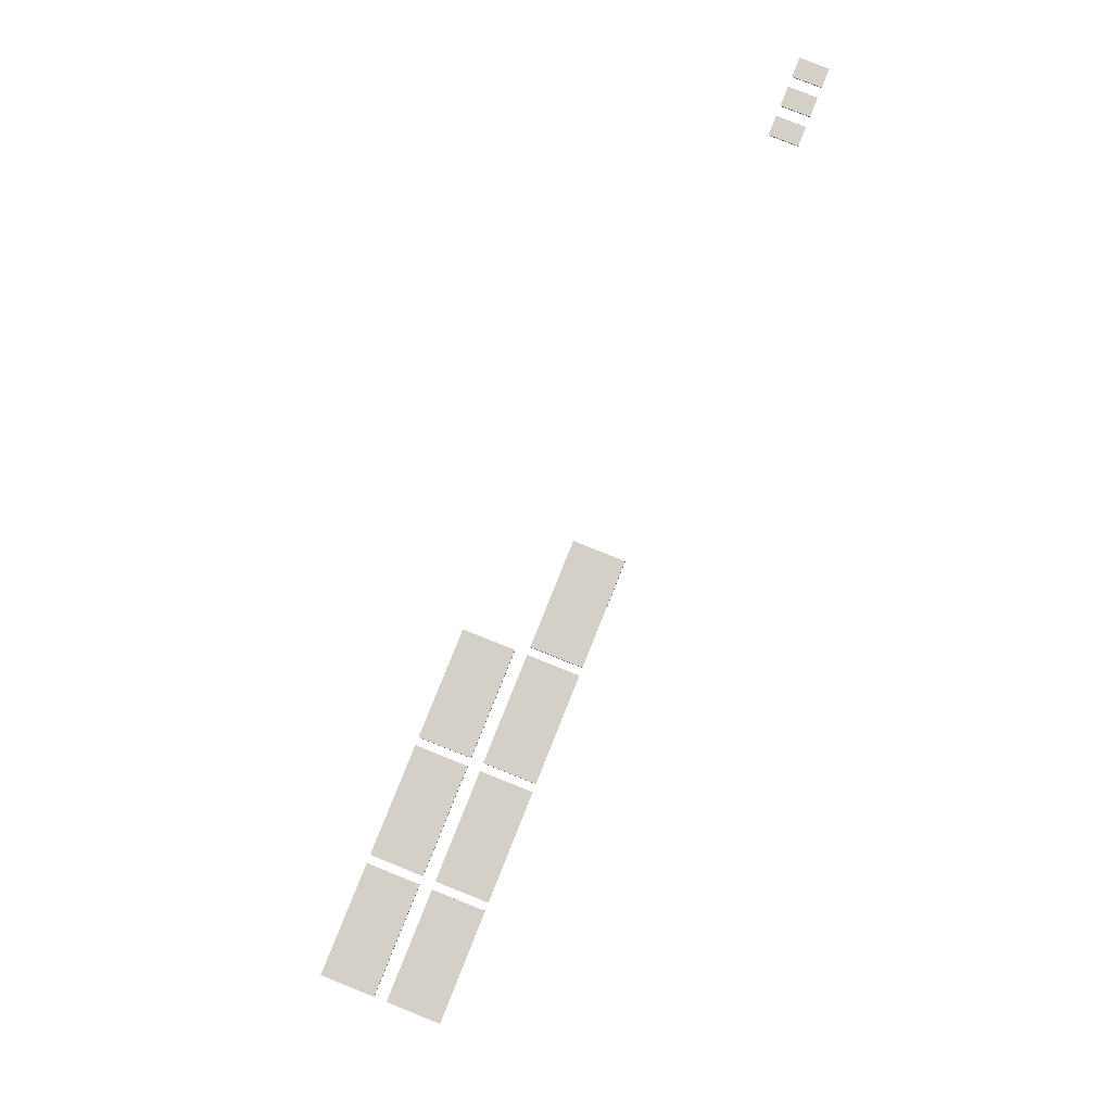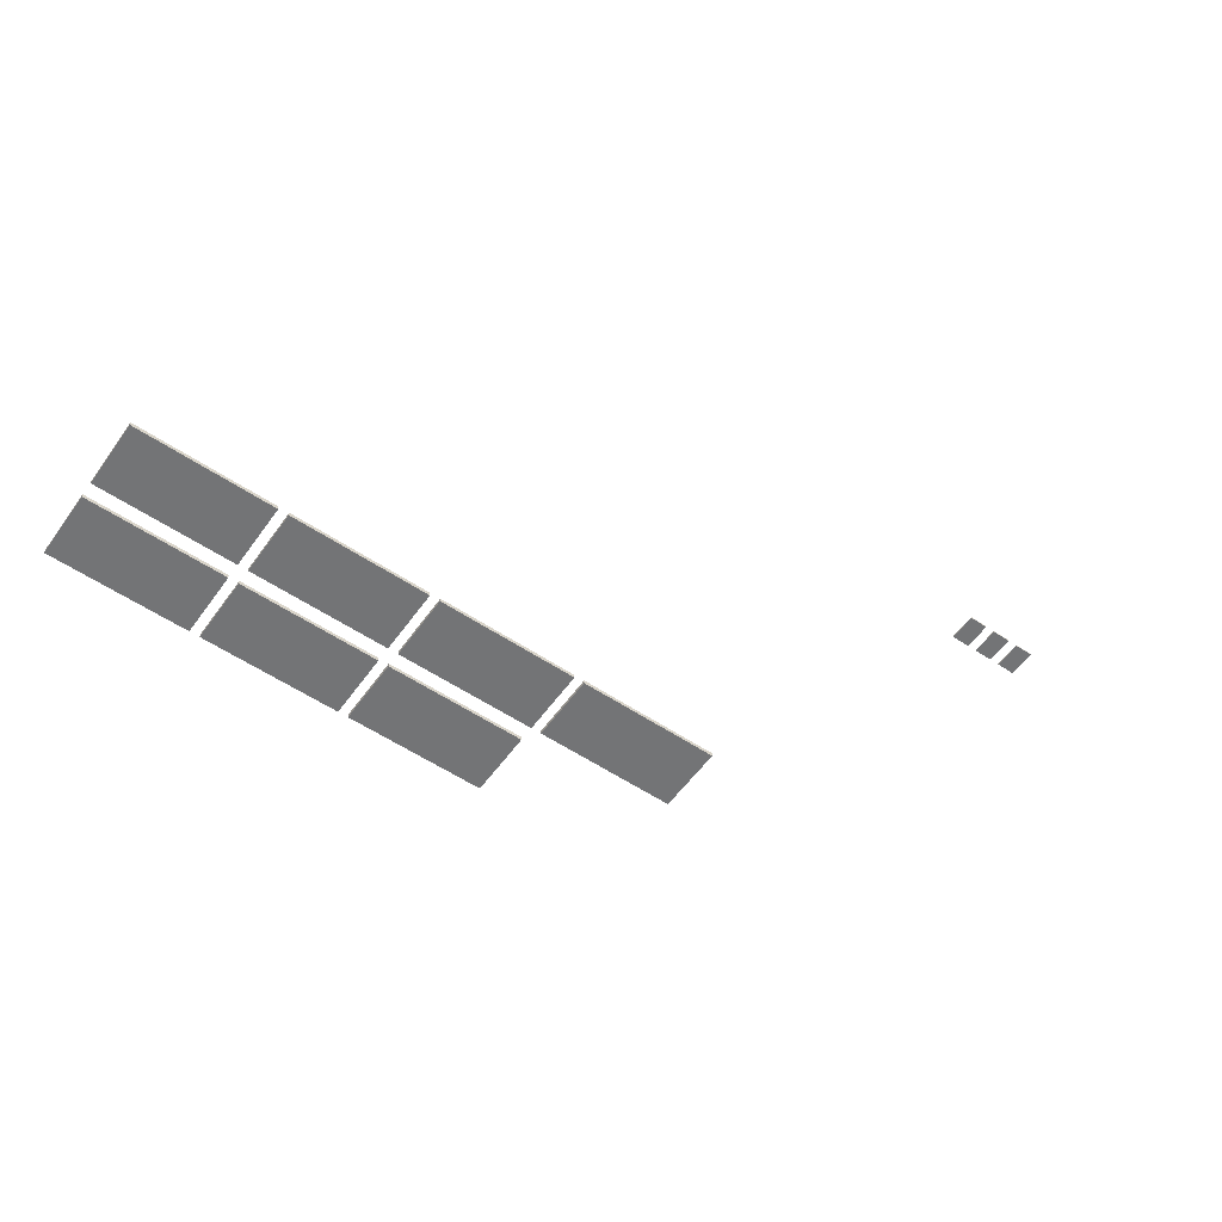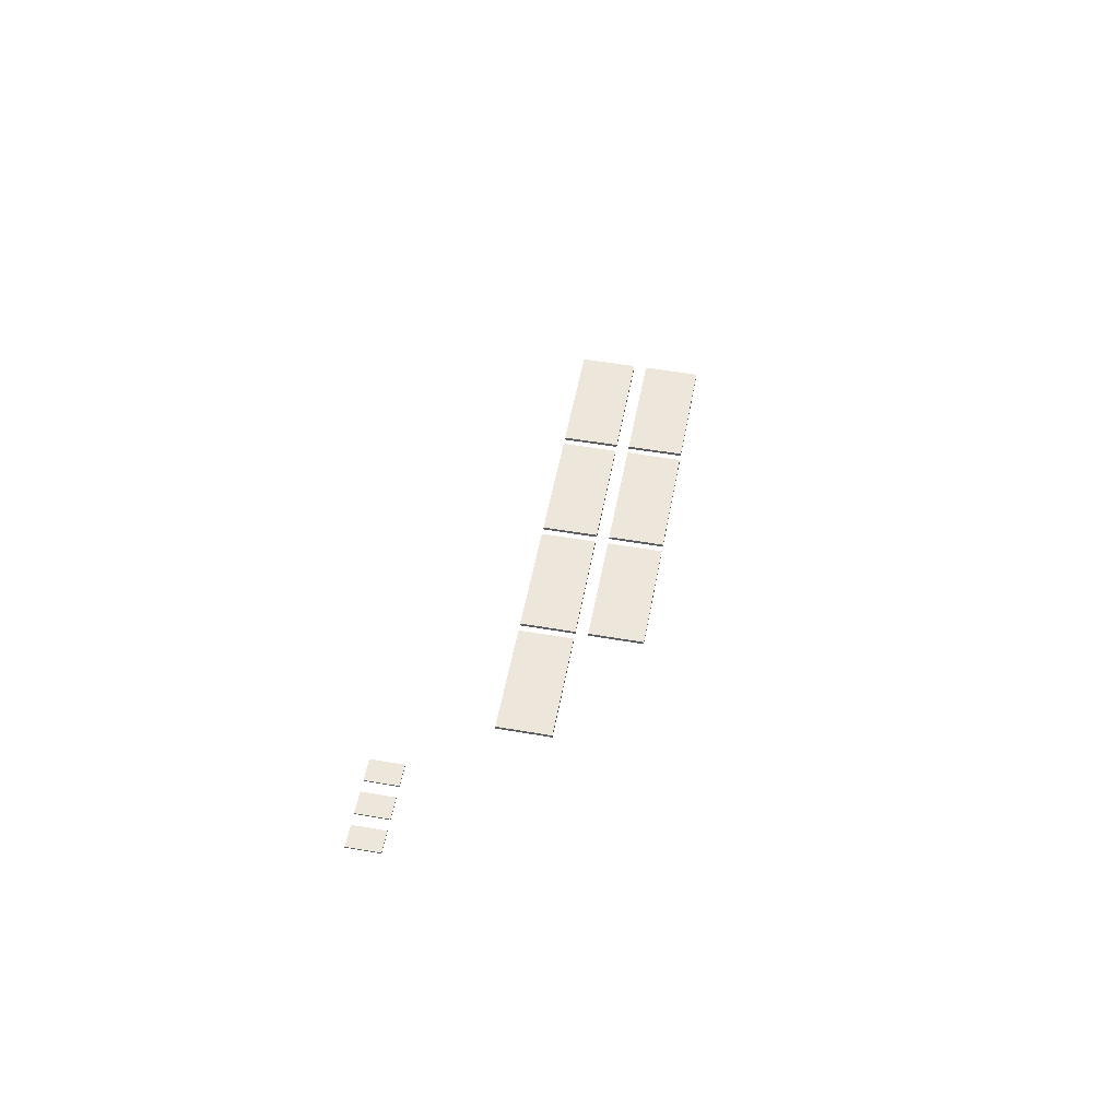
<metadata>
{"format":"obj","ext":"obj","renderer":"f3d","projection":"perspective","resolution":1024,"background":"white","views":[{"elev":80.0,"azim":-68.2,"up":"+Z"},{"elev":-56.1,"azim":-35.1,"up":"+Z"},{"elev":52.6,"azim":100.5,"up":"+Z"}]}
</metadata>
<code>
o model_3
v -4.574 2.851 -0.5678
v -4.574 0.8232 -0.5678
v -0.381 2.851 -0.5678
v -0.381 0.8232 -0.5678
v -0.381 2.851 -0.5678
v -0.381 2.851 -0.6859
v -4.574 2.851 -0.5678
v -4.574 2.851 -0.6859
v -4.574 0.8232 -0.5678
v -4.574 2.851 -0.5678
v -4.574 0.8232 -0.6859
v -4.574 2.851 -0.6859
v -0.381 0.8232 -0.6859
v -0.381 2.851 -0.6859
v -0.381 0.8232 -0.5678
v -0.381 2.851 -0.5678
v -4.574 0.8232 -0.5678
v -4.574 0.8232 -0.6859
v -0.381 0.8232 -0.5678
v -0.381 0.8232 -0.6859
v -4.574 0.8232 -0.6859
v -4.574 2.851 -0.6859
v -0.381 0.8232 -0.6859
v -0.381 2.851 -0.6859
v -18.07 5.351 -0.5678
v -18.07 3.323 -0.5678
v -13.88 5.351 -0.5678
v -13.88 3.323 -0.5678
v -13.88 5.351 -0.5678
v -13.88 5.351 -0.6859
v -18.07 5.351 -0.5678
v -18.07 5.351 -0.6859
v -18.07 3.323 -0.5678
v -18.07 5.351 -0.5678
v -18.07 3.323 -0.6859
v -18.07 5.351 -0.6859
v -13.88 3.323 -0.6859
v -13.88 5.351 -0.6859
v -13.88 3.323 -0.5678
v -13.88 5.351 -0.5678
v -18.07 3.323 -0.5678
v -18.07 3.323 -0.6859
v -13.88 3.323 -0.5678
v -13.88 3.323 -0.6859
v -18.07 3.323 -0.6859
v -18.07 5.351 -0.6859
v -13.88 3.323 -0.6859
v -13.88 5.351 -0.6859
v -18.07 2.851 -0.5678
v -18.07 0.8232 -0.5678
v -13.88 2.851 -0.5678
v -13.88 0.8232 -0.5678
v -13.88 2.851 -0.5678
v -13.88 2.851 -0.6859
v -18.07 2.851 -0.5678
v -18.07 2.851 -0.6859
v -18.07 0.8232 -0.5678
v -18.07 2.851 -0.5678
v -18.07 0.8232 -0.6859
v -18.07 2.851 -0.6859
v -13.88 0.8232 -0.6859
v -13.88 2.851 -0.6859
v -13.88 0.8232 -0.5678
v -13.88 2.851 -0.5678
v -18.07 0.8232 -0.5678
v -18.07 0.8232 -0.6859
v -13.88 0.8232 -0.5678
v -13.88 0.8232 -0.6859
v -18.07 0.8232 -0.6859
v -18.07 2.851 -0.6859
v -13.88 0.8232 -0.6859
v -13.88 2.851 -0.6859
v -9.074 5.351 -0.5678
v -9.074 3.323 -0.5678
v -4.881 5.351 -0.5678
v -4.881 3.323 -0.5678
v -4.881 5.351 -0.5678
v -4.881 5.351 -0.6859
v -9.074 5.351 -0.5678
v -9.074 5.351 -0.6859
v -9.074 3.323 -0.5678
v -9.074 5.351 -0.5678
v -9.074 3.323 -0.6859
v -9.074 5.351 -0.6859
v -4.881 3.323 -0.6859
v -4.881 5.351 -0.6859
v -4.881 3.323 -0.5678
v -4.881 5.351 -0.5678
v -9.074 3.323 -0.5678
v -9.074 3.323 -0.6859
v -4.881 3.323 -0.5678
v -4.881 3.323 -0.6859
v -9.074 3.323 -0.6859
v -9.074 5.351 -0.6859
v -4.881 3.323 -0.6859
v -4.881 5.351 -0.6859
v 12.35 0.122 14.55
v 11.7 0.122 14.55
v 12.35 0.122 14.52
v 11.7 0.122 14.52
v 11.7 0.122 14.55
v 12.35 0.122 14.55
v 11.7 1.078 14.55
v 12.35 1.078 14.55
v 12.35 0.122 14.52
v 12.35 1.078 14.52
v 12.35 0.122 14.55
v 12.35 1.078 14.55
v 11.7 1.078 14.55
v 11.7 1.078 14.52
v 11.7 0.122 14.55
v 11.7 0.122 14.52
v 12.35 0.122 14.52
v 11.7 0.122 14.52
v 12.35 1.078 14.52
v 11.7 1.078 14.52
v 12.35 1.078 14.52
v 11.7 1.078 14.52
v 12.35 1.078 14.55
v 11.7 1.078 14.55
v 13.35 1.078 14.55
v 13.35 0.122 14.55
v 13.35 1.078 14.52
v 13.35 0.122 14.52
v 12.7 0.122 14.52
v 13.35 0.122 14.52
v 12.7 0.122 14.55
v 13.35 0.122 14.55
v 12.7 1.078 14.55
v 12.7 1.078 14.52
v 12.7 0.122 14.55
v 12.7 0.122 14.52
v 12.7 1.078 14.52
v 13.35 1.078 14.52
v 12.7 0.122 14.52
v 13.35 0.122 14.52
v 13.35 1.078 14.52
v 12.7 1.078 14.52
v 13.35 1.078 14.55
v 12.7 1.078 14.55
v 13.35 1.078 14.55
v 12.7 1.078 14.55
v 13.35 0.122 14.55
v 12.7 0.122 14.55
v -13.57 2.851 -0.5678
v -13.57 0.8232 -0.5678
v -9.381 2.851 -0.5678
v -9.381 0.8232 -0.5678
v -9.381 2.851 -0.5678
v -9.381 2.851 -0.6859
v -13.57 2.851 -0.5678
v -13.57 2.851 -0.6859
v -13.57 0.8232 -0.5678
v -13.57 2.851 -0.5678
v -13.57 0.8232 -0.6859
v -13.57 2.851 -0.6859
v -9.381 0.8232 -0.6859
v -9.381 2.851 -0.6859
v -9.381 0.8232 -0.5678
v -9.381 2.851 -0.5678
v -13.57 0.8232 -0.5678
v -13.57 0.8232 -0.6859
v -9.381 0.8232 -0.5678
v -9.381 0.8232 -0.6859
v -13.57 0.8232 -0.6859
v -13.57 2.851 -0.6859
v -9.381 0.8232 -0.6859
v -9.381 2.851 -0.6859
v -13.57 5.351 -0.5678
v -13.57 3.323 -0.5678
v -9.381 5.351 -0.5678
v -9.381 3.323 -0.5678
v -9.381 5.351 -0.5678
v -9.381 5.351 -0.6859
v -13.57 5.351 -0.5678
v -13.57 5.351 -0.6859
v -13.57 3.323 -0.5678
v -13.57 5.351 -0.5678
v -13.57 3.323 -0.6859
v -13.57 5.351 -0.6859
v -9.381 3.323 -0.6859
v -9.381 5.351 -0.6859
v -9.381 3.323 -0.5678
v -9.381 5.351 -0.5678
v -13.57 3.323 -0.5678
v -13.57 3.323 -0.6859
v -9.381 3.323 -0.5678
v -9.381 3.323 -0.6859
v -13.57 3.323 -0.6859
v -13.57 5.351 -0.6859
v -9.381 3.323 -0.6859
v -9.381 5.351 -0.6859
v -9.074 2.851 -0.5678
v -9.074 0.8232 -0.5678
v -4.881 2.851 -0.5678
v -4.881 0.8232 -0.5678
v -4.881 2.851 -0.5678
v -4.881 2.851 -0.6859
v -9.074 2.851 -0.5678
v -9.074 2.851 -0.6859
v -9.074 0.8232 -0.5678
v -9.074 2.851 -0.5678
v -9.074 0.8232 -0.6859
v -9.074 2.851 -0.6859
v -4.881 0.8232 -0.6859
v -4.881 2.851 -0.6859
v -4.881 0.8232 -0.5678
v -4.881 2.851 -0.5678
v -9.074 0.8232 -0.5678
v -9.074 0.8232 -0.6859
v -4.881 0.8232 -0.5678
v -4.881 0.8232 -0.6859
v -9.074 0.8232 -0.6859
v -9.074 2.851 -0.6859
v -4.881 0.8232 -0.6859
v -4.881 2.851 -0.6859
v 10.7 1.078 14.52
v 10.7 0.122 14.52
v 10.7 1.078 14.55
v 10.7 0.122 14.55
v 11.35 0.122 14.55
v 11.35 1.078 14.55
v 10.7 0.122 14.55
v 10.7 1.078 14.55
v 11.35 0.122 14.52
v 11.35 1.078 14.52
v 11.35 0.122 14.55
v 11.35 1.078 14.55
v 11.35 1.078 14.55
v 11.35 1.078 14.52
v 10.7 1.078 14.55
v 10.7 1.078 14.52
v 10.7 0.122 14.52
v 10.7 1.078 14.52
v 11.35 0.122 14.52
v 11.35 1.078 14.52
v 10.7 0.122 14.55
v 10.7 0.122 14.52
v 11.35 0.122 14.55
v 11.35 0.122 14.52
f 1 2 3
f 2 4 3
f 3 4 4
f 4 5 4
f 4 5 5
f 5 6 5
f 5 6 7
f 6 8 7
f 7 8 8
f 8 9 8
f 8 9 9
f 9 10 9
f 9 10 11
f 10 12 11
f 11 12 12
f 12 13 12
f 12 13 13
f 13 14 13
f 13 14 15
f 14 16 15
f 15 16 16
f 16 17 16
f 16 17 17
f 17 18 17
f 17 18 19
f 18 20 19
f 19 20 20
f 20 21 20
f 20 21 21
f 21 22 21
f 21 22 23
f 22 24 23
f 23 24 24
f 24 25 24
f 24 25 25
f 25 26 25
f 25 26 27
f 26 28 27
f 27 28 28
f 28 29 28
f 28 29 29
f 29 30 29
f 29 30 31
f 30 32 31
f 31 32 32
f 32 33 32
f 32 33 33
f 33 34 33
f 33 34 35
f 34 36 35
f 35 36 36
f 36 37 36
f 36 37 37
f 37 38 37
f 37 38 39
f 38 40 39
f 39 40 40
f 40 41 40
f 40 41 41
f 41 42 41
f 41 42 43
f 42 44 43
f 43 44 44
f 44 45 44
f 44 45 45
f 45 46 45
f 45 46 47
f 46 48 47
f 47 48 48
f 48 49 48
f 48 49 49
f 49 50 49
f 49 50 51
f 50 52 51
f 51 52 52
f 52 53 52
f 52 53 53
f 53 54 53
f 53 54 55
f 54 56 55
f 55 56 56
f 56 57 56
f 56 57 57
f 57 58 57
f 57 58 59
f 58 60 59
f 59 60 60
f 60 61 60
f 60 61 61
f 61 62 61
f 61 62 63
f 62 64 63
f 63 64 64
f 64 65 64
f 64 65 65
f 65 66 65
f 65 66 67
f 66 68 67
f 67 68 68
f 68 69 68
f 68 69 69
f 69 70 69
f 69 70 71
f 70 72 71
f 71 72 72
f 72 73 72
f 72 73 73
f 73 74 73
f 73 74 75
f 74 76 75
f 75 76 76
f 76 77 76
f 76 77 77
f 77 78 77
f 77 78 79
f 78 80 79
f 79 80 80
f 80 81 80
f 80 81 81
f 81 82 81
f 81 82 83
f 82 84 83
f 83 84 84
f 84 85 84
f 84 85 85
f 85 86 85
f 85 86 87
f 86 88 87
f 87 88 88
f 88 89 88
f 88 89 89
f 89 90 89
f 89 90 91
f 90 92 91
f 91 92 92
f 92 93 92
f 92 93 93
f 93 94 93
f 93 94 95
f 94 96 95
f 95 96 96
f 96 97 96
f 96 97 97
f 97 98 97
f 97 98 99
f 98 100 99
f 99 100 100
f 100 101 100
f 100 101 101
f 101 102 101
f 101 102 103
f 102 104 103
f 103 104 104
f 104 105 104
f 104 105 105
f 105 106 105
f 105 106 107
f 106 108 107
f 107 108 108
f 108 109 108
f 108 109 109
f 109 110 109
f 109 110 111
f 110 112 111
f 111 112 112
f 112 113 112
f 112 113 113
f 113 114 113
f 113 114 115
f 114 116 115
f 115 116 116
f 116 117 116
f 116 117 117
f 117 118 117
f 117 118 119
f 118 120 119
f 119 120 120
f 120 121 120
f 120 121 121
f 121 122 121
f 121 122 123
f 122 124 123
f 123 124 124
f 124 125 124
f 124 125 125
f 125 126 125
f 125 126 127
f 126 128 127
f 127 128 128
f 128 129 128
f 128 129 129
f 129 130 129
f 129 130 131
f 130 132 131
f 131 132 132
f 132 133 132
f 132 133 133
f 133 134 133
f 133 134 135
f 134 136 135
f 135 136 136
f 136 137 136
f 136 137 137
f 137 138 137
f 137 138 139
f 138 140 139
f 139 140 140
f 140 141 140
f 140 141 141
f 141 142 141
f 141 142 143
f 142 144 143
f 143 144 144
f 144 145 144
f 144 145 145
f 145 146 145
f 145 146 147
f 146 148 147
f 147 148 148
f 148 149 148
f 148 149 149
f 149 150 149
f 149 150 151
f 150 152 151
f 151 152 152
f 152 153 152
f 152 153 153
f 153 154 153
f 153 154 155
f 154 156 155
f 155 156 156
f 156 157 156
f 156 157 157
f 157 158 157
f 157 158 159
f 158 160 159
f 159 160 160
f 160 161 160
f 160 161 161
f 161 162 161
f 161 162 163
f 162 164 163
f 163 164 164
f 164 165 164
f 164 165 165
f 165 166 165
f 165 166 167
f 166 168 167
f 167 168 168
f 168 169 168
f 168 169 169
f 169 170 169
f 169 170 171
f 170 172 171
f 171 172 172
f 172 173 172
f 172 173 173
f 173 174 173
f 173 174 175
f 174 176 175
f 175 176 176
f 176 177 176
f 176 177 177
f 177 178 177
f 177 178 179
f 178 180 179
f 179 180 180
f 180 181 180
f 180 181 181
f 181 182 181
f 181 182 183
f 182 184 183
f 183 184 184
f 184 185 184
f 184 185 185
f 185 186 185
f 185 186 187
f 186 188 187
f 187 188 188
f 188 189 188
f 188 189 189
f 189 190 189
f 189 190 191
f 190 192 191
f 191 192 192
f 192 193 192
f 192 193 193
f 193 194 193
f 193 194 195
f 194 196 195
f 195 196 196
f 196 197 196
f 196 197 197
f 197 198 197
f 197 198 199
f 198 200 199
f 199 200 200
f 200 201 200
f 200 201 201
f 201 202 201
f 201 202 203
f 202 204 203
f 203 204 204
f 204 205 204
f 204 205 205
f 205 206 205
f 205 206 207
f 206 208 207
f 207 208 208
f 208 209 208
f 208 209 209
f 209 210 209
f 209 210 211
f 210 212 211
f 211 212 212
f 212 213 212
f 212 213 213
f 213 214 213
f 213 214 215
f 214 216 215
f 215 216 216
f 216 217 216
f 216 217 217
f 217 218 217
f 217 218 219
f 218 220 219
f 219 220 220
f 220 221 220
f 220 221 221
f 221 222 221
f 221 222 223
f 222 224 223
f 223 224 224
f 224 225 224
f 224 225 225
f 225 226 225
f 225 226 227
f 226 228 227
f 227 228 228
f 228 229 228
f 228 229 229
f 229 230 229
f 229 230 231
f 230 232 231
f 231 232 232
f 232 233 232
f 232 233 233
f 233 234 233
f 233 234 235
f 234 236 235
f 235 236 236
f 236 237 236
f 236 237 237
f 237 238 237
f 237 238 239
f 238 240 239

</code>
